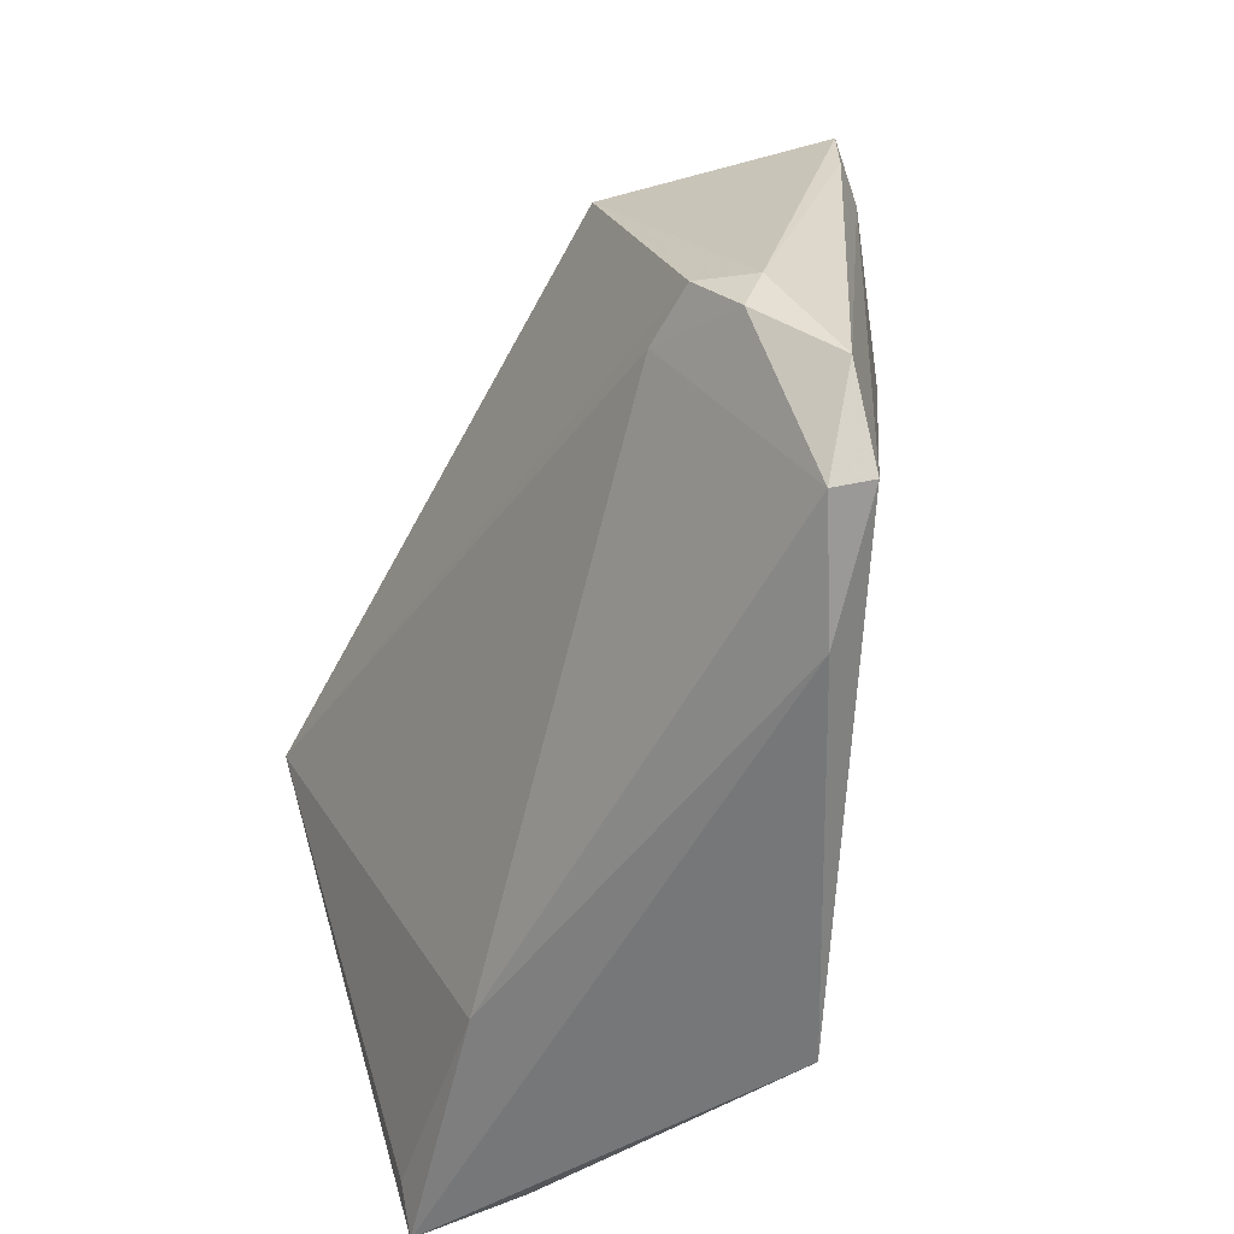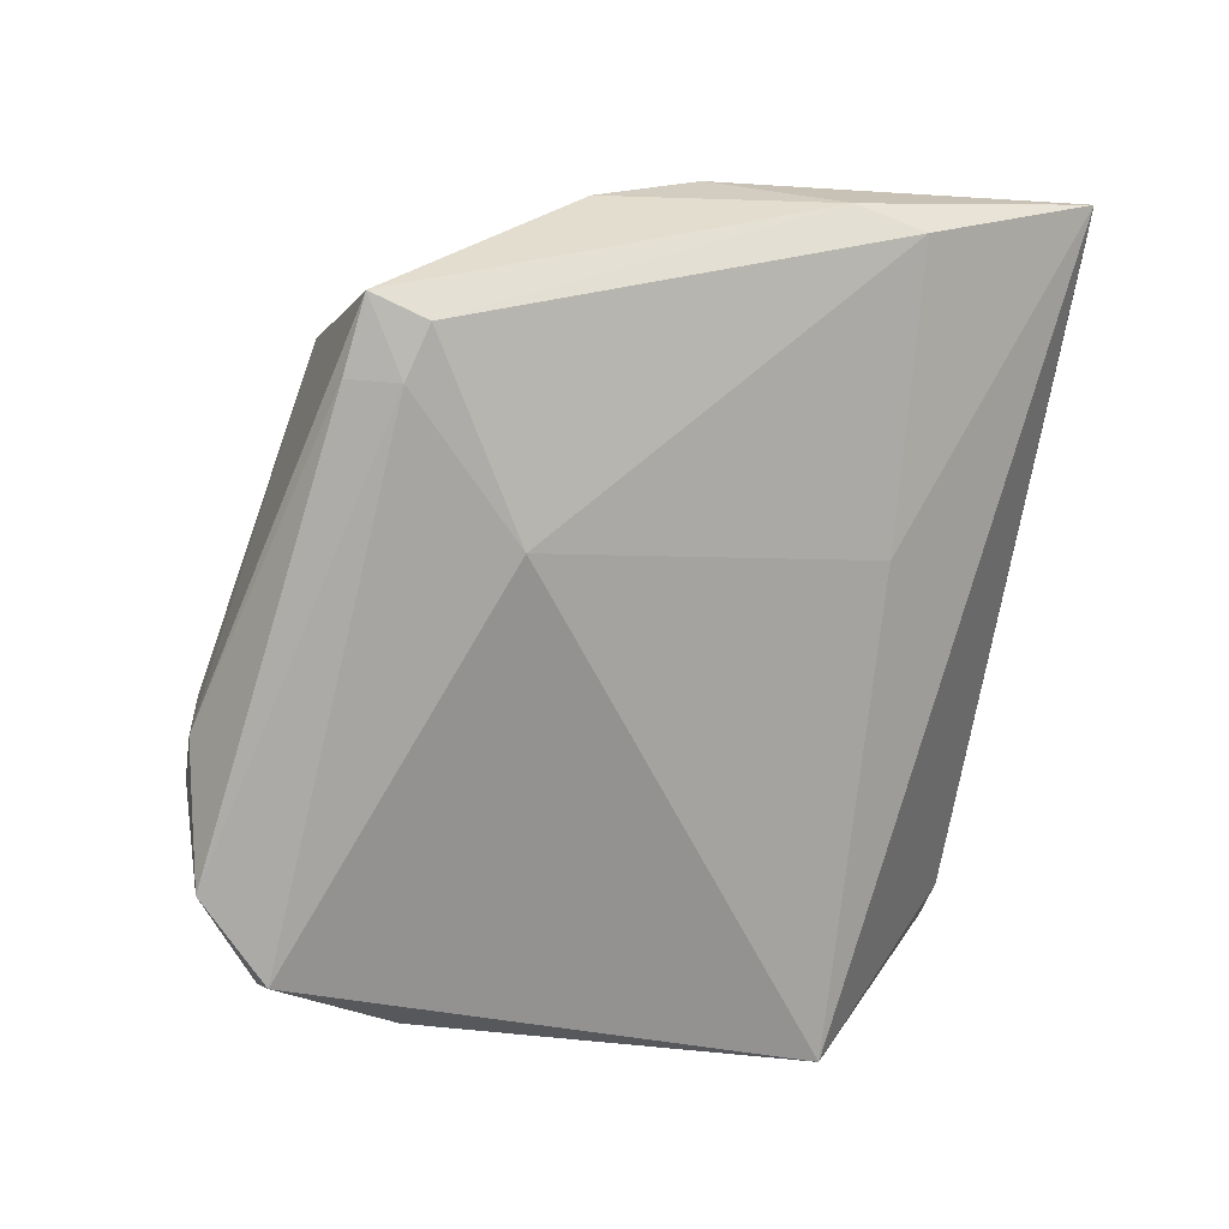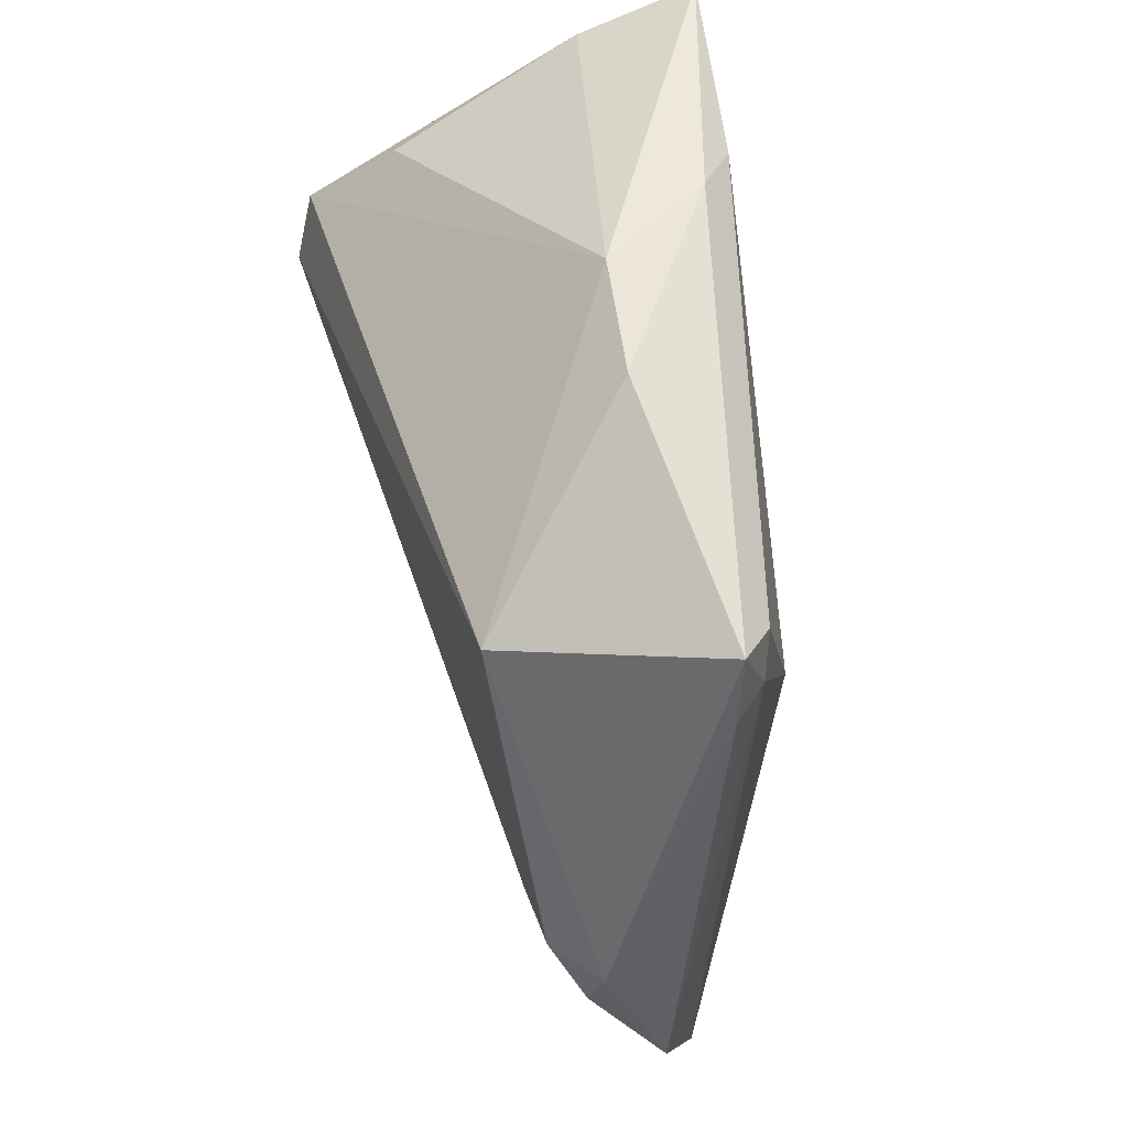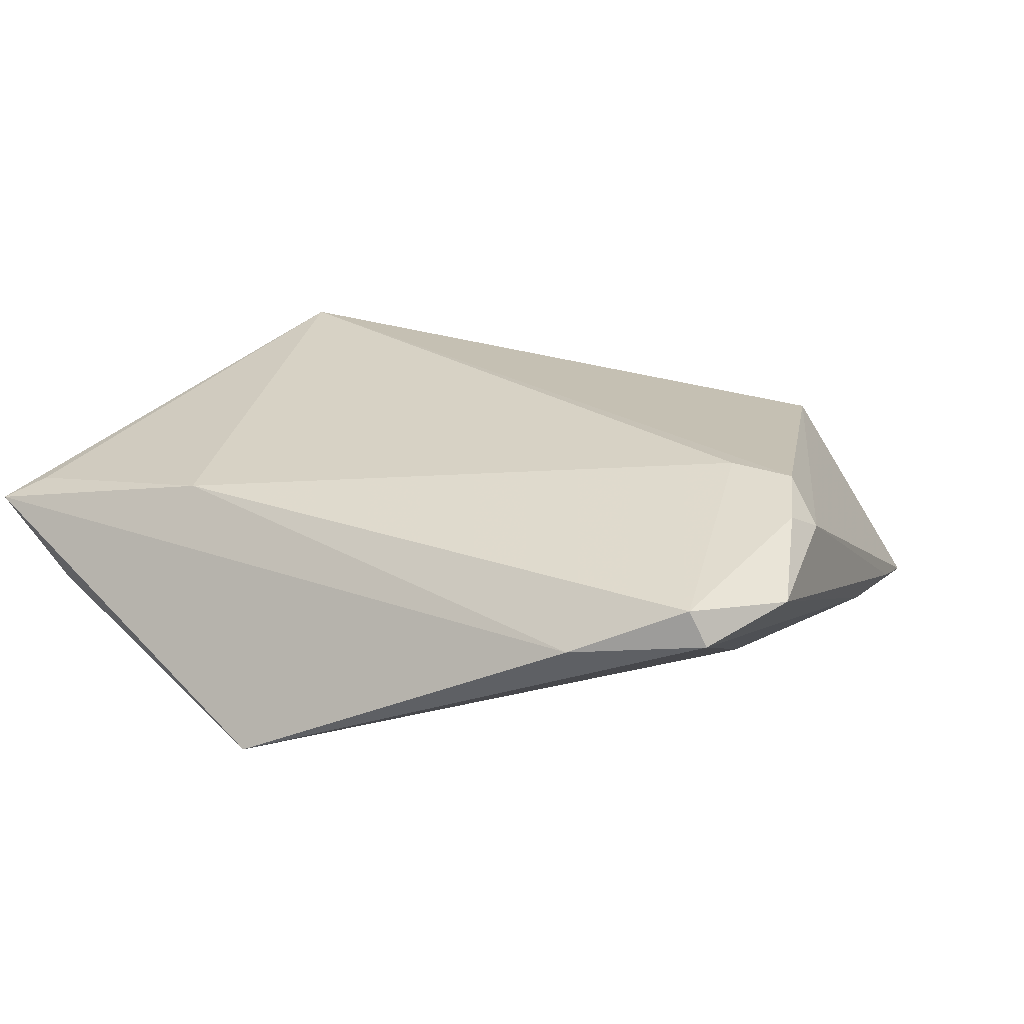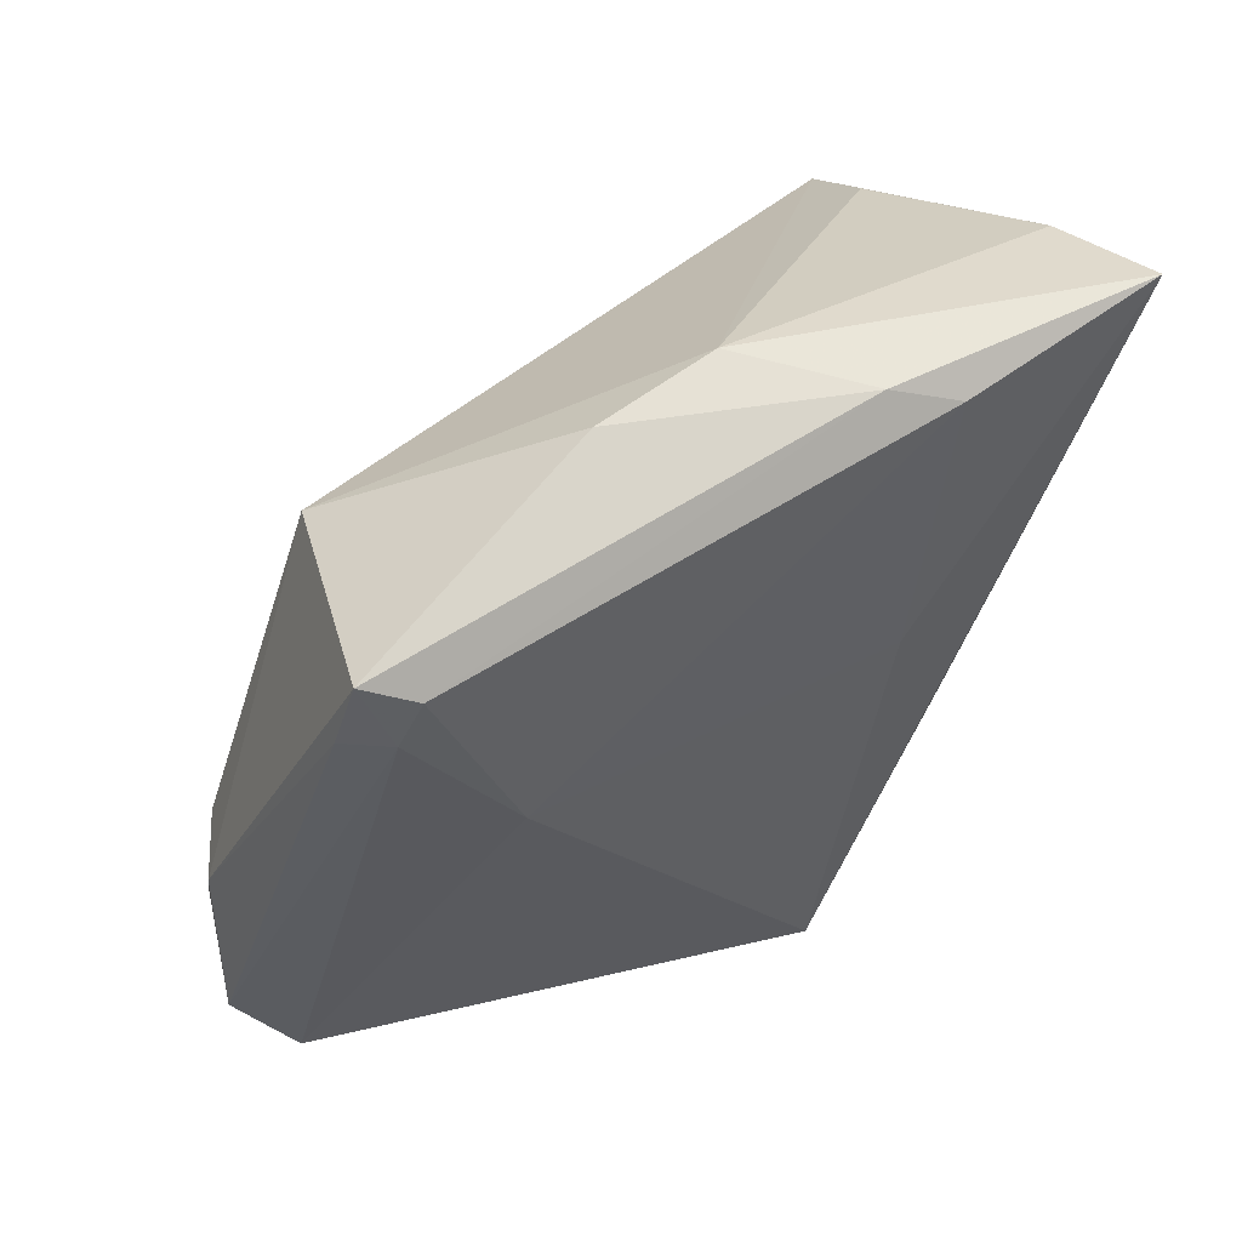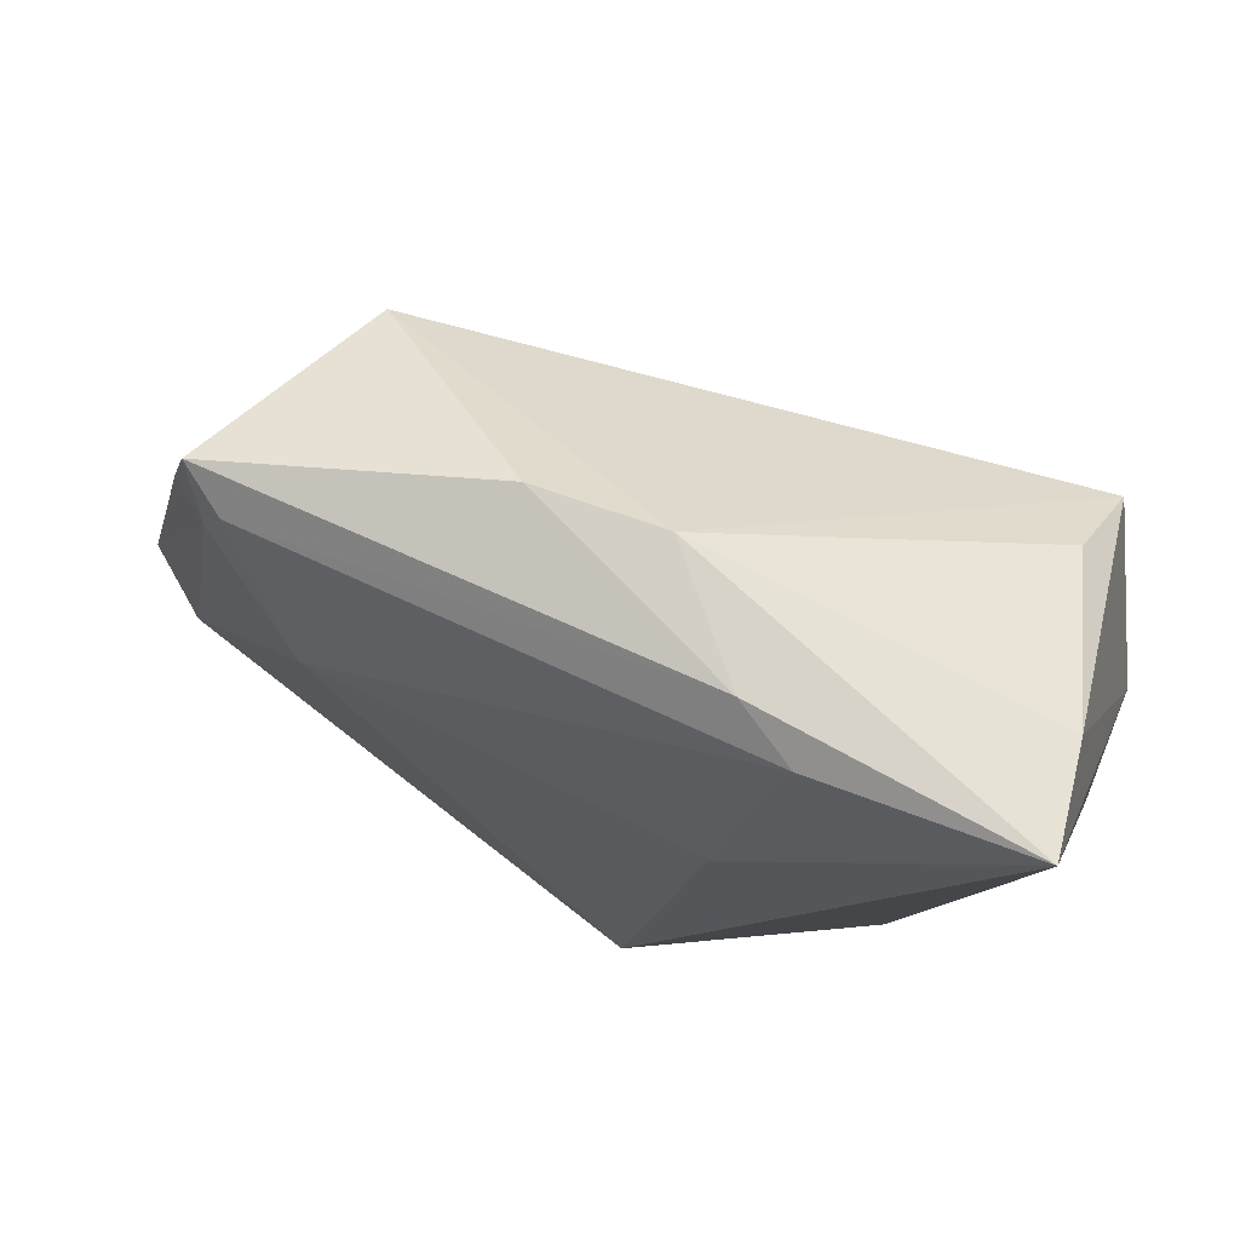
<metadata>
{"format":"obj","ext":"obj","renderer":"f3d","projection":"perspective","resolution":1024,"background":"white","views":[{"elev":-44.9,"azim":68.5,"up":"+Y"},{"elev":16.3,"azim":138.2,"up":"+Y"},{"elev":57.5,"azim":79.0,"up":"+Y"},{"elev":11.8,"azim":37.9,"up":"+Z"},{"elev":57.2,"azim":139.3,"up":"+Y"},{"elev":71.1,"azim":-163.1,"up":"+Y"}]}
</metadata>
<code>
v -0.05581 -0.0306 0.00423
v -0.00697 0.04713 -0.005849
v 0.02861 0.03203 0.01416
v -0.0554 -0.03055 0.005253
v 0.03536 0.03849 -0.01396
v -0.007743 -0.04713 -0.02487
v 0.007819 0.04688 -0.005116
v -0.04424 0.02694 0.01196
v -0.02358 -0.03966 0.007116
v 0.05104 -0.008784 0.007305
v 0.04245 0.03327 -0.009262
v -0.05395 -0.04713 0.003037
v -0.05066 -0.04235 0.005468
v -0.05443 3.908e-05 0.008387
v 0.03892 -0.00357 0.01209
v -0.04867 0.0381 -0.02362
v 0.04683 -0.001903 0.011
v -0.04378 -0.04509 -0.00705
v -0.01701 0.008033 -0.02487
v -0.01668 0.04524 -0.01876
v -0.05507 -0.02991 0.001794
v -0.03718 -0.03692 -0.01519
v -0.04504 0.009113 0.02487
v 0.05074 -0.02749 -0.005418
v 0.03815 0.03279 -0.01316
v -0.04835 0.04282 -0.02487
v 0.0401 0.04148 -0.01019
v -0.04799 0.03799 -0.01085
v 0.0491 -0.02886 -0.0009777
v 0.05164 -0.003659 0.005446
v 0.03575 -0.0353 -0.00689
v -0.0234 0.04197 -0.02312
v -0.04763 0.01722 0.02239
v 0.05581 -0.01759 -0.001008
v 0.02833 0.01577 -0.01898
f 31 12 6
f 1 12 4
f 4 12 23
f 1 4 14
f 21 12 1
f 24 31 6
f 6 22 26
f 1 14 26
f 33 4 23
f 33 14 4
f 2 8 33
f 6 12 18
f 18 22 6
f 31 24 29
f 29 24 34
f 5 27 25
f 34 24 25
f 23 12 13
f 23 15 17
f 5 25 35
f 35 25 24
f 35 24 6
f 20 27 5
f 20 7 27
f 20 26 2
f 2 7 20
f 28 33 8
f 28 8 2
f 2 26 28
f 28 26 14
f 14 33 28
f 16 26 22
f 22 18 16
f 16 18 12
f 12 21 16
f 16 21 1
f 1 26 16
f 9 29 15
f 9 15 23
f 31 29 9
f 23 13 9
f 12 31 9
f 9 13 12
f 34 25 11
f 11 25 27
f 2 33 3
f 3 7 2
f 3 33 23
f 23 17 3
f 27 7 3
f 5 35 32
f 32 20 5
f 26 20 32
f 30 11 27
f 27 3 30
f 30 3 17
f 34 11 30
f 19 35 6
f 19 32 35
f 6 26 19
f 26 32 19
f 34 30 10
f 10 30 17
f 10 29 34
f 15 29 10
f 10 17 15

</code>
